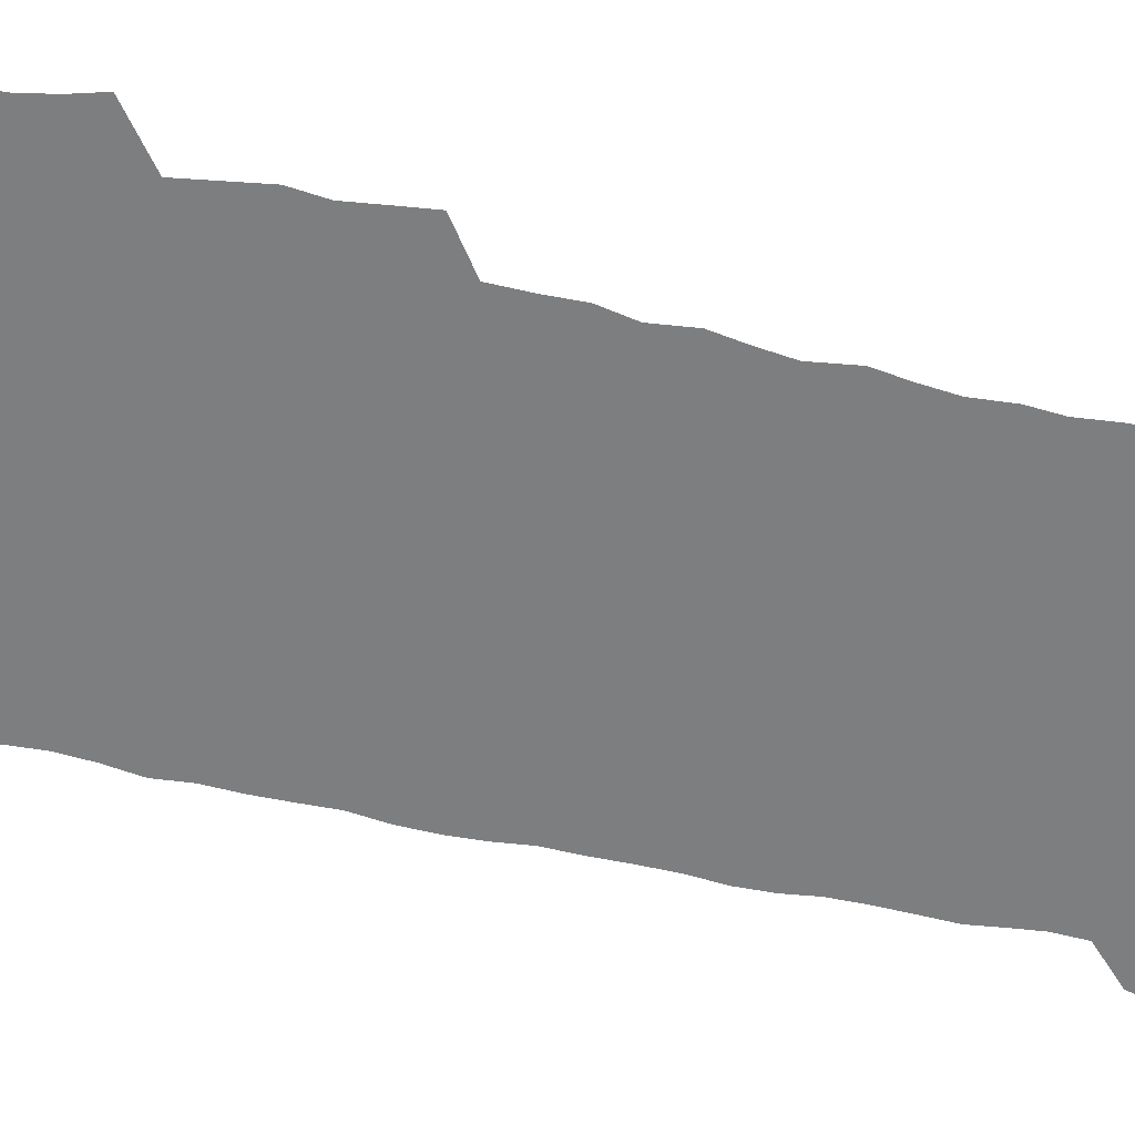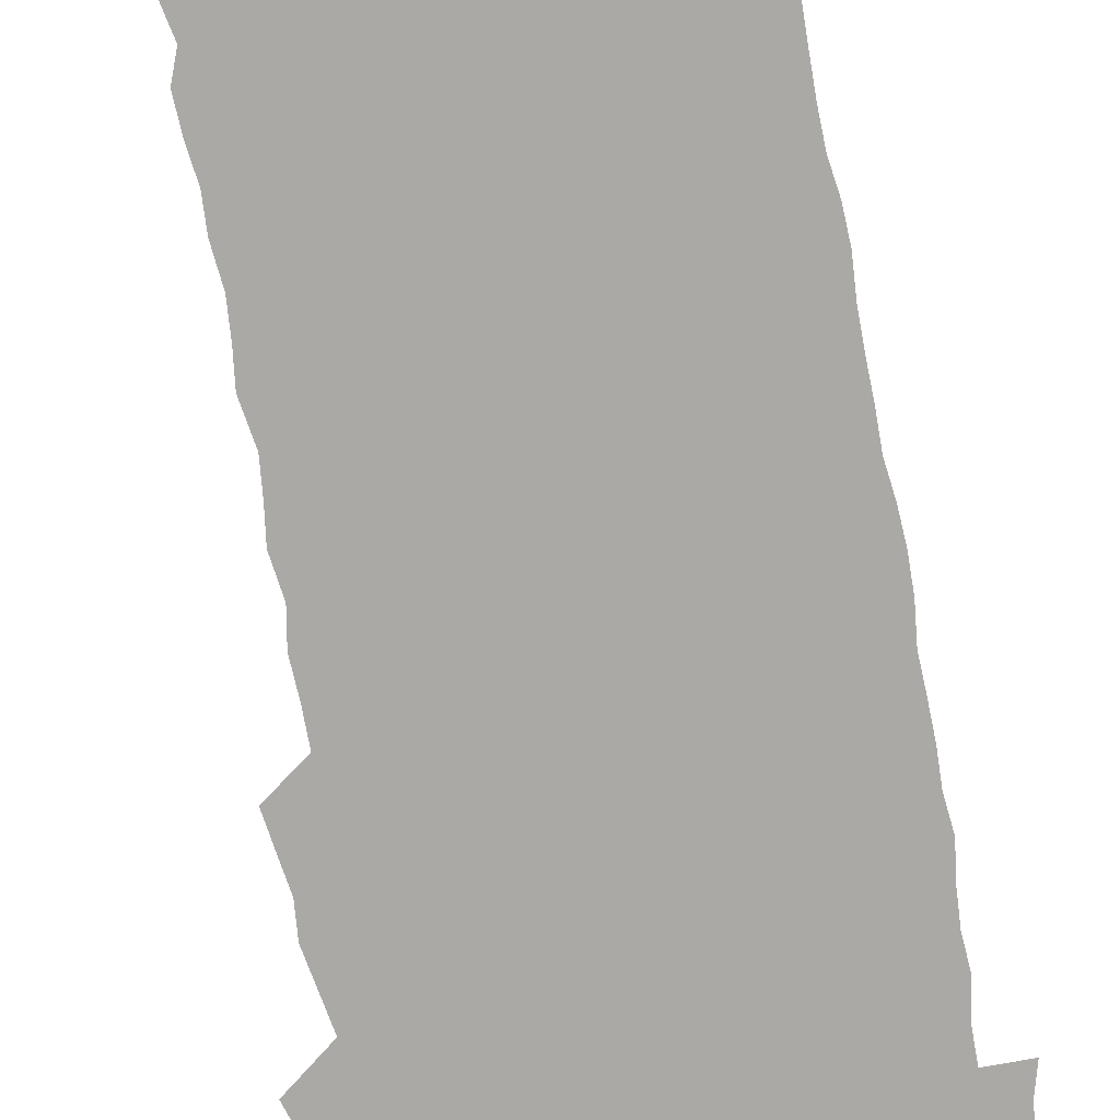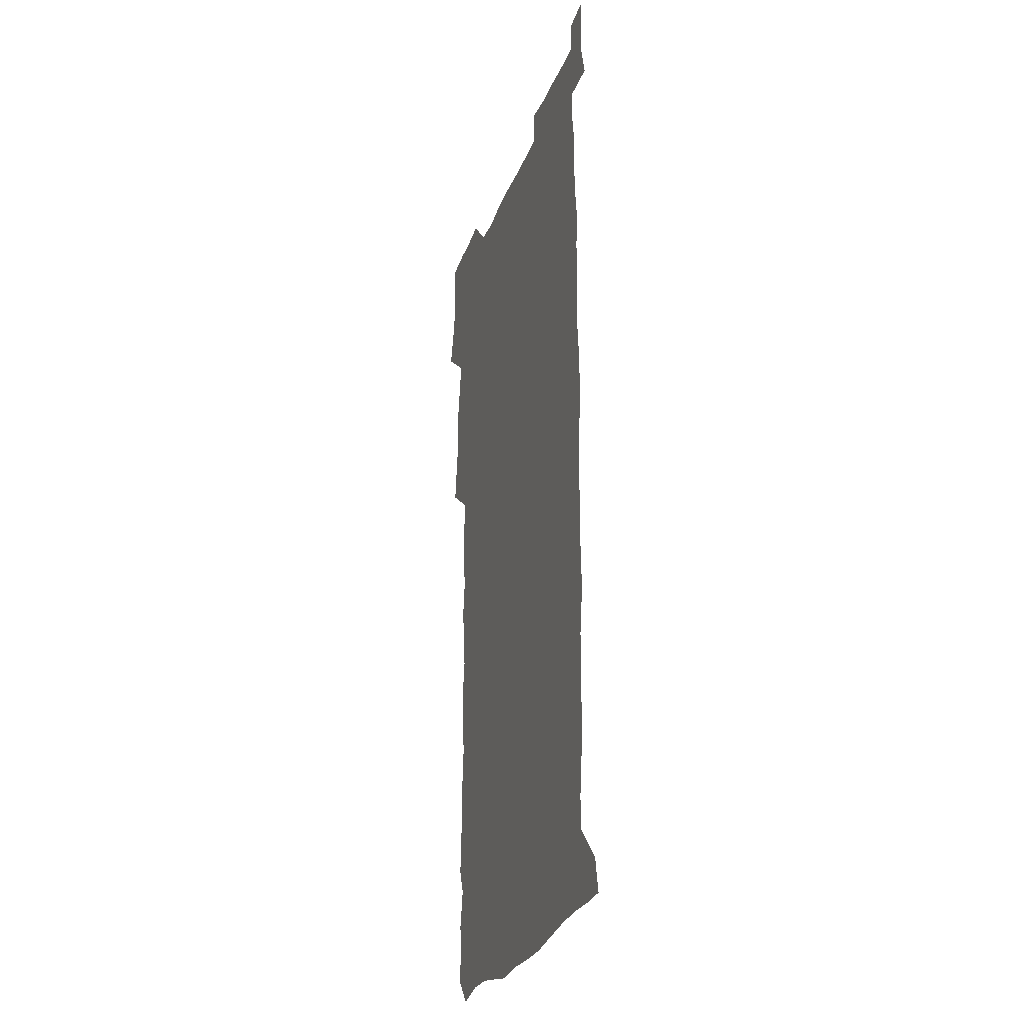
<metadata>
{"format":"obj","ext":"obj","renderer":"f3d","projection":"perspective","resolution":1024,"background":"white","views":[{"elev":-59.3,"azim":-103.5,"up":"+Z"},{"elev":-75.4,"azim":10.4,"up":"+Z"},{"elev":-27.0,"azim":72.5,"up":"+Y"}]}
</metadata>
<code>
v 459 527.6 0
v 463 541.4 0
v 466 555.8 0
v 466.2 570.4 0
v 465.6 585.5 0
v 472.4 431.6 0
v 474.5 447 0
v 476.7 462.7 0
v 475.4 477.6 0
v 478.2 493.7 0
v 480.9 510.3 0
v 481.4 525.1 0
v 478.7 540.4 0
v 483.7 554.2 0
v 481.8 569.5 0
v 479.7 587 0
v 492.7 157.8 0
v 494.8 172.2 0
v 492.8 184 0
v 496.2 200.8 0
v 491.6 212.5 0
v 492.2 227 0
v 494.1 242.9 0
v 493.3 257.4 0
v 494.9 274.3 0
v 493.7 289.7 0
v 491.8 304.2 0
v 494.7 323 0
v 493.2 337.9 0
v 491.1 352.5 0
v 493.4 370 0
v 490.8 385.2 0
v 491.5 401.6 0
v 491.5 417.5 0
v 494.7 434.4 0
v 494.3 449.3 0
v 496.1 464.7 0
v 496 479.6 0
v 495.6 494.6 0
v 497.6 510.1 0
v 497.4 525 0
v 498.2 539.6 0
v 497.3 554.8 0
v 495.8 570.4 0
v 494 587 0
v 503.5 145.1 0
v 510 163.3 0
v 513.8 179.5 0
v 511.8 192 0
v 513.2 207.2 0
v 513.2 221.9 0
v 515.3 238.3 0
v 515.7 253.4 0
v 515 267.9 0
v 513.5 281.8 0
v 512.9 296.8 0
v 510.1 310.6 0
v 511.1 326.8 0
v 511.6 342.8 0
v 511 358.1 0
v 511.3 373.9 0
v 512.5 390 0
v 512.7 405.1 0
v 509.6 419.7 0
v 511 435.4 0
v 512.4 450.9 0
v 512.3 465.5 0
v 510.4 480.2 0
v 512.5 495.2 0
v 512.9 510.1 0
v 513.6 524.6 0
v 513 539.5 0
v 511.8 554.8 0
v 510.2 570.3 0
v 507.6 588.6 0
v 519.5 148.3 0
v 524.3 164.6 0
v 528.7 182.6 0
v 527.6 195.4 0
v 529.4 211.5 0
v 530.4 227.1 0
v 530.6 241.8 0
v 530.7 256.7 0
v 530.4 271.3 0
v 529.6 285.8 0
v 529 300.5 0
v 528.8 315.8 0
v 528.9 331 0
v 528.5 346 0
v 527.9 360.8 0
v 527.8 376.1 0
v 527.9 391.4 0
v 527.7 406.4 0
v 527.1 421.3 0
v 527.3 436.5 0
v 526.6 451.1 0
v 527 466 0
v 529.5 481.3 0
v 528.4 495.6 0
v 528.4 510.1 0
v 528.2 524.6 0
v 528.4 539 0
v 527 554.1 0
v 523.8 571.9 0
v 534.4 147.9 0
v 539.6 166.1 0
v 542.3 183 0
v 545.1 200.7 0
v 545.3 215.2 0
v 545.5 229.9 0
v 545.4 244.3 0
v 545 258.5 0
v 544.5 272.9 0
v 544.4 287.9 0
v 543.9 302.5 0
v 544.2 318 0
v 543.4 332.2 0
v 543.2 347.1 0
v 542.9 361.9 0
v 543.5 377.7 0
v 542.6 392 0
v 544 408.1 0
v 543.2 422.4 0
v 543.4 437.4 0
v 543.7 452.2 0
v 543.7 466.8 0
v 543.4 481.3 0
v 543.3 495.7 0
v 543.3 510.1 0
v 542.8 524.5 0
v 543.9 538.3 0
v 541.5 554.8 0
v 539.9 570.5 0
v 549.1 145.2 0
v 553.5 163.9 0
v 557.1 184.7 0
v 559.2 202.4 0
v 559.3 216.3 0
v 559.9 231.5 0
v 559.3 245.2 0
v 559.3 259.9 0
v 559 274.4 0
v 558.4 288.6 0
v 558.6 304.1 0
v 557.9 318.2 0
v 558 333.3 0
v 557.8 348.1 0
v 556.9 361.9 0
v 557.7 378.1 0
v 557.6 392.8 0
v 558.2 408.2 0
v 557.9 422.8 0
v 557.6 437.3 0
v 558.1 452.3 0
v 558 466.8 0
v 557.9 481.3 0
v 557.8 495.8 0
v 557.8 510.2 0
v 557.6 524.5 0
v 557.9 538.4 0
v 556.8 553.8 0
v 554.2 572.9 0
v 564 142 0
v 569.7 167.1 0
v 571.2 183.6 0
v 572.4 201.3 0
v 573.7 219 0
v 573.8 232.4 0
v 573.2 245.8 0
v 573.2 260.3 0
v 573.1 275.2 0
v 572.9 289.9 0
v 572.7 304.6 0
v 572.8 319.8 0
v 572.5 334.2 0
v 571.5 348 0
v 572.7 364.5 0
v 572.8 379.4 0
v 572.6 393.7 0
v 572.6 408.5 0
v 572.4 423 0
v 572.4 437.6 0
v 572.8 452.6 0
v 572.2 467 0
v 572.3 481.4 0
v 572.6 496 0
v 572.4 510.3 0
v 572.2 524.7 0
v 572 539.2 0
v 571.2 554.7 0
v 569.4 572.8 0
v 581 142.9 0
v 584.7 167.5 0
v 585.9 184.7 0
v 586.6 201.6 0
v 587 216.9 0
v 587.1 232.5 0
v 587.1 246.2 0
v 587.1 260 0
v 587.2 276.3 0
v 586.8 289.8 0
v 586.9 305.3 0
v 586.8 319.6 0
v 586.9 335.2 0
v 586.6 349.4 0
v 586.7 364.4 0
v 586.6 378.6 0
v 586.9 393.9 0
v 586.7 408.3 0
v 586.7 423.1 0
v 586.7 437.4 0
v 586.7 452.5 0
v 586.9 467.1 0
v 586.7 481.5 0
v 586.7 496 0
v 586.9 510.4 0
v 586.8 524.7 0
v 586.6 539.2 0
v 586.1 554.8 0
v 585.1 571.9 0
v 597.9 142.1 0
v 599.4 165.9 0
v 600.4 186.1 0
v 600.6 201.2 0
v 600.6 216.2 0
v 600.3 232.9 0
v 601.1 244.9 0
v 601 259.6 0
v 600.9 275.9 0
v 600.8 290.1 0
v 600.9 304.4 0
v 600.8 319.1 0
v 600.7 336 0
v 600.7 349.4 0
v 601 365 0
v 601 379.4 0
v 601.1 393.6 0
v 601 408.4 0
v 601 422.8 0
v 600.9 437.4 0
v 601 452.7 0
v 601.1 467 0
v 601.1 481.5 0
v 601.1 496 0
v 601.2 510.5 0
v 601.2 524.7 0
v 601.1 538.7 0
v 600.8 555.8 0
v 600.5 571.8 0
v 614.7 142 0
v 614.7 163.5 0
v 614.5 184.7 0
v 614.6 201.7 0
v 614.7 215.5 0
v 614.6 230.7 0
v 614.7 246.3 0
v 614.8 259.4 0
v 614.6 276.1 0
v 614.7 290.1 0
v 615 304.2 0
v 614.9 319.5 0
v 614.9 334.7 0
v 614.9 350.3 0
v 615.1 364.4 0
v 615.4 378.5 0
v 615.2 393.8 0
v 615.3 408.1 0
v 615.4 422.7 0
v 615.2 437.8 0
v 615.4 452.4 0
v 615.4 467 0
v 615.5 481.4 0
v 615.9 496.1 0
v 615.7 510.8 0
v 615.7 525.1 0
v 615.5 539.5 0
v 615.8 554.7 0
v 615.7 571.8 0
v 615.6 588.7 0
v 631 143.9 0
v 629.6 167.9 0
v 629.3 182.6 0
v 628 201.7 0
v 628.5 215.3 0
v 628.9 229.3 0
v 628.6 245 0
v 628.5 260.3 0
v 628.7 274.8 0
v 629.1 288.6 0
v 629.1 303.6 0
v 629.1 318.9 0
v 628.9 334.6 0
v 628.8 349.7 0
v 629 364.1 0
v 629.5 378.4 0
v 629.6 393.2 0
v 629.5 408 0
v 629.9 422.4 0
v 630.6 436.8 0
v 629.8 452.3 0
v 629.6 466.9 0
v 630 481.4 0
v 630.3 496.1 0
v 630.3 510.7 0
v 630.3 525.3 0
v 630.3 539.9 0
v 630.4 554.6 0
v 630.8 570 0
v 631 586.4 0
v 647.2 145.6 0
v 644.1 167.2 0
v 643.5 182.5 0
v 643 198.3 0
v 643 213.1 0
v 643 227.9 0
v 642.6 243.7 0
v 644.2 257.1 0
v 643.1 273.4 0
v 642.4 289.7 0
v 642.8 303.6 0
v 643.6 317.7 0
v 643.5 333 0
v 645.1 347 0
v 643.7 363.1 0
v 644.6 377.3 0
v 645.5 391.7 0
v 644.6 407.2 0
v 644.5 422 0
v 644.8 436.8 0
v 644.2 451.9 0
v 645.7 466.4 0
v 644.7 481.4 0
v 645.2 496 0
v 645.3 510.7 0
v 645.3 525.5 0
v 645.2 540.1 0
v 645.4 555 0
v 645.5 569.8 0
v 645.9 586.3 0
v 662.5 146.3 0
v 657.6 167.9 0
v 657.7 181 0
v 657.9 195.2 0
v 657.4 210.9 0
v 657.2 226.2 0
v 657.7 240.6 0
v 658.4 255.3 0
v 658.1 270.9 0
v 658.9 285.6 0
v 659.3 300.3 0
v 658 316.2 0
v 659.9 330.1 0
v 660.6 344.8 0
v 658.7 361.5 0
v 660 375.7 0
v 660.7 390.5 0
v 659.8 406.1 0
v 659.8 421 0
v 660.8 435.8 0
v 660.5 450.9 0
v 661.8 465.7 0
v 660.7 481 0
v 660.6 495.8 0
v 660.8 510.6 0
v 661.8 525.7 0
v 660.9 540.7 0
v 660.6 555.6 0
v 660.2 570 0
v 660.8 585.4 0
v 677.7 145.8 0
v 673.3 164.1 0
v 672.1 178.2 0
v 671.8 192.7 0
v 673.4 206.1 0
v 675.3 219.7 0
v 675 235 0
v 674.9 250.5 0
v 675.3 265.7 0
v 677.3 279.9 0
v 678 294.8 0
v 676.9 310.9 0
v 676.9 326.4 0
v 677.3 341.7 0
v 677.2 357.5 0
v 679.1 372.3 0
v 680 387.2 0
v 679.8 402.6 0
v 678.1 418.8 0
v 678.7 434 0
v 679.2 449.3 0
v 678.7 464.7 0
v 680.3 479.7 0
v 678.3 495.3 0
v 677.4 510.5 0
v 678.5 525.6 0
v 676 541.6 0
v 675.9 556.6 0
v 675.3 570.6 0
v 675.6 585.3 0
v 675.8 599.8 0
v 691.5 146.2 0
v 688.2 161.9 0
v 695 556.6 0
v 691 571.7 0
v 690.6 585.9 0
v 692 601.6 0
f 11 12 1
f 1 12 2
f 12 13 2
f 2 13 3
f 13 14 3
f 3 14 4
f 14 15 4
f 4 15 5
f 15 16 5
f 34 35 6
f 6 35 7
f 35 36 7
f 7 36 8
f 36 37 8
f 8 37 9
f 37 38 9
f 9 38 10
f 38 39 10
f 10 39 11
f 39 40 11
f 11 40 12
f 40 41 12
f 12 41 13
f 41 42 13
f 13 42 14
f 42 43 14
f 14 43 15
f 43 44 15
f 15 44 16
f 44 45 16
f 46 47 17
f 17 47 18
f 47 48 18
f 18 48 19
f 48 49 19
f 19 49 20
f 49 50 20
f 20 50 21
f 50 51 21
f 21 51 22
f 51 52 22
f 22 52 23
f 52 53 23
f 23 53 24
f 53 54 24
f 24 54 25
f 54 55 25
f 25 55 26
f 55 56 26
f 26 56 27
f 56 57 27
f 27 57 28
f 57 58 28
f 28 58 29
f 58 59 29
f 29 59 30
f 59 60 30
f 30 60 31
f 60 61 31
f 31 61 32
f 61 62 32
f 32 62 33
f 62 63 33
f 33 63 34
f 63 64 34
f 34 64 35
f 64 65 35
f 35 65 36
f 65 66 36
f 36 66 37
f 66 67 37
f 37 67 38
f 67 68 38
f 38 68 39
f 68 69 39
f 39 69 40
f 69 70 40
f 40 70 41
f 70 71 41
f 41 71 42
f 71 72 42
f 42 72 43
f 72 73 43
f 43 73 44
f 73 74 44
f 44 74 45
f 74 75 45
f 46 76 47
f 76 77 47
f 47 77 48
f 77 78 48
f 48 78 49
f 78 79 49
f 49 79 50
f 79 80 50
f 50 80 51
f 80 81 51
f 51 81 52
f 81 82 52
f 52 82 53
f 82 83 53
f 53 83 54
f 83 84 54
f 54 84 55
f 84 85 55
f 55 85 56
f 85 86 56
f 56 86 57
f 86 87 57
f 57 87 58
f 87 88 58
f 58 88 59
f 88 89 59
f 59 89 60
f 89 90 60
f 60 90 61
f 90 91 61
f 61 91 62
f 91 92 62
f 62 92 63
f 92 93 63
f 63 93 64
f 93 94 64
f 64 94 65
f 94 95 65
f 65 95 66
f 95 96 66
f 66 96 67
f 96 97 67
f 67 97 68
f 97 98 68
f 68 98 69
f 98 99 69
f 69 99 70
f 99 100 70
f 70 100 71
f 100 101 71
f 71 101 72
f 101 102 72
f 72 102 73
f 102 103 73
f 73 103 74
f 103 104 74
f 74 104 75
f 76 105 77
f 105 106 77
f 77 106 78
f 106 107 78
f 78 107 79
f 107 108 79
f 79 108 80
f 108 109 80
f 80 109 81
f 109 110 81
f 81 110 82
f 110 111 82
f 82 111 83
f 111 112 83
f 83 112 84
f 112 113 84
f 84 113 85
f 113 114 85
f 85 114 86
f 114 115 86
f 86 115 87
f 115 116 87
f 87 116 88
f 116 117 88
f 88 117 89
f 117 118 89
f 89 118 90
f 118 119 90
f 90 119 91
f 119 120 91
f 91 120 92
f 120 121 92
f 92 121 93
f 121 122 93
f 93 122 94
f 122 123 94
f 94 123 95
f 123 124 95
f 95 124 96
f 124 125 96
f 96 125 97
f 125 126 97
f 97 126 98
f 126 127 98
f 98 127 99
f 127 128 99
f 99 128 100
f 128 129 100
f 100 129 101
f 129 130 101
f 101 130 102
f 130 131 102
f 102 131 103
f 131 132 103
f 103 132 104
f 132 133 104
f 105 134 106
f 134 135 106
f 106 135 107
f 135 136 107
f 107 136 108
f 136 137 108
f 108 137 109
f 137 138 109
f 109 138 110
f 138 139 110
f 110 139 111
f 139 140 111
f 111 140 112
f 140 141 112
f 112 141 113
f 141 142 113
f 113 142 114
f 142 143 114
f 114 143 115
f 143 144 115
f 115 144 116
f 144 145 116
f 116 145 117
f 145 146 117
f 117 146 118
f 146 147 118
f 118 147 119
f 147 148 119
f 119 148 120
f 148 149 120
f 120 149 121
f 149 150 121
f 121 150 122
f 150 151 122
f 122 151 123
f 151 152 123
f 123 152 124
f 152 153 124
f 124 153 125
f 153 154 125
f 125 154 126
f 154 155 126
f 126 155 127
f 155 156 127
f 127 156 128
f 156 157 128
f 128 157 129
f 157 158 129
f 129 158 130
f 158 159 130
f 130 159 131
f 159 160 131
f 131 160 132
f 160 161 132
f 132 161 133
f 161 162 133
f 134 163 135
f 163 164 135
f 135 164 136
f 164 165 136
f 136 165 137
f 165 166 137
f 137 166 138
f 166 167 138
f 138 167 139
f 167 168 139
f 139 168 140
f 168 169 140
f 140 169 141
f 169 170 141
f 141 170 142
f 170 171 142
f 142 171 143
f 171 172 143
f 143 172 144
f 172 173 144
f 144 173 145
f 173 174 145
f 145 174 146
f 174 175 146
f 146 175 147
f 175 176 147
f 147 176 148
f 176 177 148
f 148 177 149
f 177 178 149
f 149 178 150
f 178 179 150
f 150 179 151
f 179 180 151
f 151 180 152
f 180 181 152
f 152 181 153
f 181 182 153
f 153 182 154
f 182 183 154
f 154 183 155
f 183 184 155
f 155 184 156
f 184 185 156
f 156 185 157
f 185 186 157
f 157 186 158
f 186 187 158
f 158 187 159
f 187 188 159
f 159 188 160
f 188 189 160
f 160 189 161
f 189 190 161
f 161 190 162
f 190 191 162
f 163 192 164
f 192 193 164
f 164 193 165
f 193 194 165
f 165 194 166
f 194 195 166
f 166 195 167
f 195 196 167
f 167 196 168
f 196 197 168
f 168 197 169
f 197 198 169
f 169 198 170
f 198 199 170
f 170 199 171
f 199 200 171
f 171 200 172
f 200 201 172
f 172 201 173
f 201 202 173
f 173 202 174
f 202 203 174
f 174 203 175
f 203 204 175
f 175 204 176
f 204 205 176
f 176 205 177
f 205 206 177
f 177 206 178
f 206 207 178
f 178 207 179
f 207 208 179
f 179 208 180
f 208 209 180
f 180 209 181
f 209 210 181
f 181 210 182
f 210 211 182
f 182 211 183
f 211 212 183
f 183 212 184
f 212 213 184
f 184 213 185
f 213 214 185
f 185 214 186
f 214 215 186
f 186 215 187
f 215 216 187
f 187 216 188
f 216 217 188
f 188 217 189
f 217 218 189
f 189 218 190
f 218 219 190
f 190 219 191
f 219 220 191
f 192 221 193
f 221 222 193
f 193 222 194
f 222 223 194
f 194 223 195
f 223 224 195
f 195 224 196
f 224 225 196
f 196 225 197
f 225 226 197
f 197 226 198
f 226 227 198
f 198 227 199
f 227 228 199
f 199 228 200
f 228 229 200
f 200 229 201
f 229 230 201
f 201 230 202
f 230 231 202
f 202 231 203
f 231 232 203
f 203 232 204
f 232 233 204
f 204 233 205
f 233 234 205
f 205 234 206
f 234 235 206
f 206 235 207
f 235 236 207
f 207 236 208
f 236 237 208
f 208 237 209
f 237 238 209
f 209 238 210
f 238 239 210
f 210 239 211
f 239 240 211
f 211 240 212
f 240 241 212
f 212 241 213
f 241 242 213
f 213 242 214
f 242 243 214
f 214 243 215
f 243 244 215
f 215 244 216
f 244 245 216
f 216 245 217
f 245 246 217
f 217 246 218
f 246 247 218
f 218 247 219
f 247 248 219
f 219 248 220
f 248 249 220
f 221 250 222
f 250 251 222
f 222 251 223
f 251 252 223
f 223 252 224
f 252 253 224
f 224 253 225
f 253 254 225
f 225 254 226
f 254 255 226
f 226 255 227
f 255 256 227
f 227 256 228
f 256 257 228
f 228 257 229
f 257 258 229
f 229 258 230
f 258 259 230
f 230 259 231
f 259 260 231
f 231 260 232
f 260 261 232
f 232 261 233
f 261 262 233
f 233 262 234
f 262 263 234
f 234 263 235
f 263 264 235
f 235 264 236
f 264 265 236
f 236 265 237
f 265 266 237
f 237 266 238
f 266 267 238
f 238 267 239
f 267 268 239
f 239 268 240
f 268 269 240
f 240 269 241
f 269 270 241
f 241 270 242
f 270 271 242
f 242 271 243
f 271 272 243
f 243 272 244
f 272 273 244
f 244 273 245
f 273 274 245
f 245 274 246
f 274 275 246
f 246 275 247
f 275 276 247
f 247 276 248
f 276 277 248
f 248 277 249
f 277 278 249
f 250 280 251
f 280 281 251
f 251 281 252
f 281 282 252
f 252 282 253
f 282 283 253
f 253 283 254
f 283 284 254
f 254 284 255
f 284 285 255
f 255 285 256
f 285 286 256
f 256 286 257
f 286 287 257
f 257 287 258
f 287 288 258
f 258 288 259
f 288 289 259
f 259 289 260
f 289 290 260
f 260 290 261
f 290 291 261
f 261 291 262
f 291 292 262
f 262 292 263
f 292 293 263
f 263 293 264
f 293 294 264
f 264 294 265
f 294 295 265
f 265 295 266
f 295 296 266
f 266 296 267
f 296 297 267
f 267 297 268
f 297 298 268
f 268 298 269
f 298 299 269
f 269 299 270
f 299 300 270
f 270 300 271
f 300 301 271
f 271 301 272
f 301 302 272
f 272 302 273
f 302 303 273
f 273 303 274
f 303 304 274
f 274 304 275
f 304 305 275
f 275 305 276
f 305 306 276
f 276 306 277
f 306 307 277
f 277 307 278
f 307 308 278
f 278 308 279
f 308 309 279
f 280 310 281
f 310 311 281
f 281 311 282
f 311 312 282
f 282 312 283
f 312 313 283
f 283 313 284
f 313 314 284
f 284 314 285
f 314 315 285
f 285 315 286
f 315 316 286
f 286 316 287
f 316 317 287
f 287 317 288
f 317 318 288
f 288 318 289
f 318 319 289
f 289 319 290
f 319 320 290
f 290 320 291
f 320 321 291
f 291 321 292
f 321 322 292
f 292 322 293
f 322 323 293
f 293 323 294
f 323 324 294
f 294 324 295
f 324 325 295
f 295 325 296
f 325 326 296
f 296 326 297
f 326 327 297
f 297 327 298
f 327 328 298
f 298 328 299
f 328 329 299
f 299 329 300
f 329 330 300
f 300 330 301
f 330 331 301
f 301 331 302
f 331 332 302
f 302 332 303
f 332 333 303
f 303 333 304
f 333 334 304
f 304 334 305
f 334 335 305
f 305 335 306
f 335 336 306
f 306 336 307
f 336 337 307
f 307 337 308
f 337 338 308
f 308 338 309
f 338 339 309
f 310 340 311
f 340 341 311
f 311 341 312
f 341 342 312
f 312 342 313
f 342 343 313
f 313 343 314
f 343 344 314
f 314 344 315
f 344 345 315
f 315 345 316
f 345 346 316
f 316 346 317
f 346 347 317
f 317 347 318
f 347 348 318
f 318 348 319
f 348 349 319
f 319 349 320
f 349 350 320
f 320 350 321
f 350 351 321
f 321 351 322
f 351 352 322
f 322 352 323
f 352 353 323
f 323 353 324
f 353 354 324
f 324 354 325
f 354 355 325
f 325 355 326
f 355 356 326
f 326 356 327
f 356 357 327
f 327 357 328
f 357 358 328
f 328 358 329
f 358 359 329
f 329 359 330
f 359 360 330
f 330 360 331
f 360 361 331
f 331 361 332
f 361 362 332
f 332 362 333
f 362 363 333
f 333 363 334
f 363 364 334
f 334 364 335
f 364 365 335
f 335 365 336
f 365 366 336
f 336 366 337
f 366 367 337
f 337 367 338
f 367 368 338
f 338 368 339
f 368 369 339
f 340 370 341
f 370 371 341
f 341 371 342
f 371 372 342
f 342 372 343
f 372 373 343
f 343 373 344
f 373 374 344
f 344 374 345
f 374 375 345
f 345 375 346
f 375 376 346
f 346 376 347
f 376 377 347
f 347 377 348
f 377 378 348
f 348 378 349
f 378 379 349
f 349 379 350
f 379 380 350
f 350 380 351
f 380 381 351
f 351 381 352
f 381 382 352
f 352 382 353
f 382 383 353
f 353 383 354
f 383 384 354
f 354 384 355
f 384 385 355
f 355 385 356
f 385 386 356
f 356 386 357
f 386 387 357
f 357 387 358
f 387 388 358
f 358 388 359
f 388 389 359
f 359 389 360
f 389 390 360
f 360 390 361
f 390 391 361
f 361 391 362
f 391 392 362
f 362 392 363
f 392 393 363
f 363 393 364
f 393 394 364
f 364 394 365
f 394 395 365
f 365 395 366
f 395 396 366
f 366 396 367
f 396 397 367
f 367 397 368
f 397 398 368
f 368 398 369
f 398 399 369
f 370 401 371
f 401 402 371
f 371 402 372
f 397 403 398
f 403 404 398
f 398 404 399
f 404 405 399
f 399 405 400
f 405 406 400

</code>
